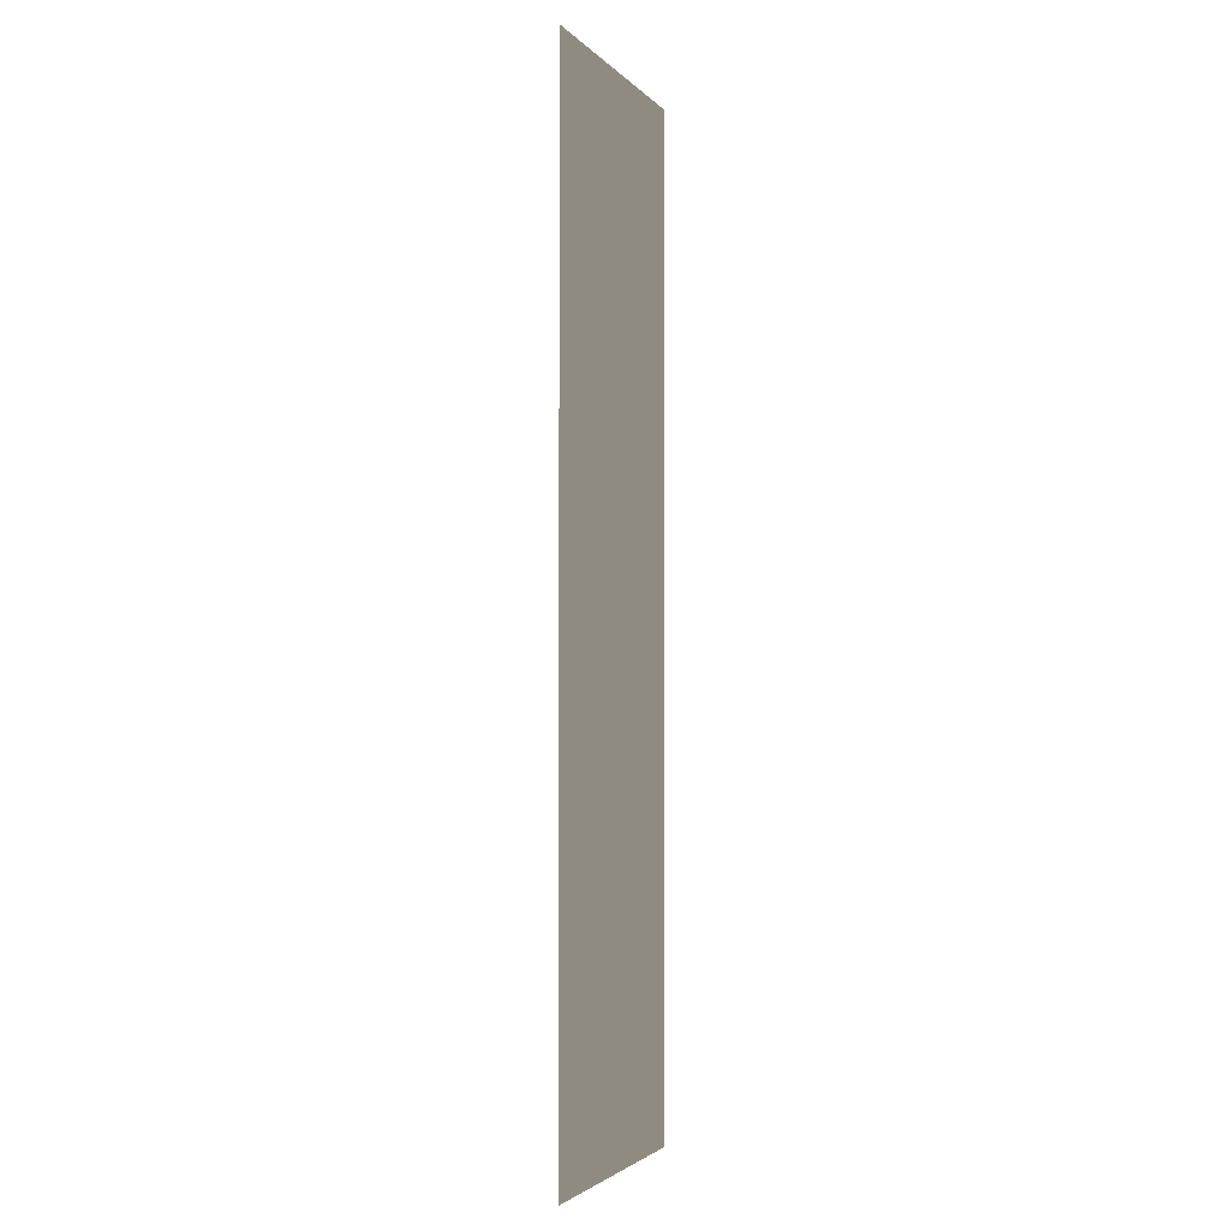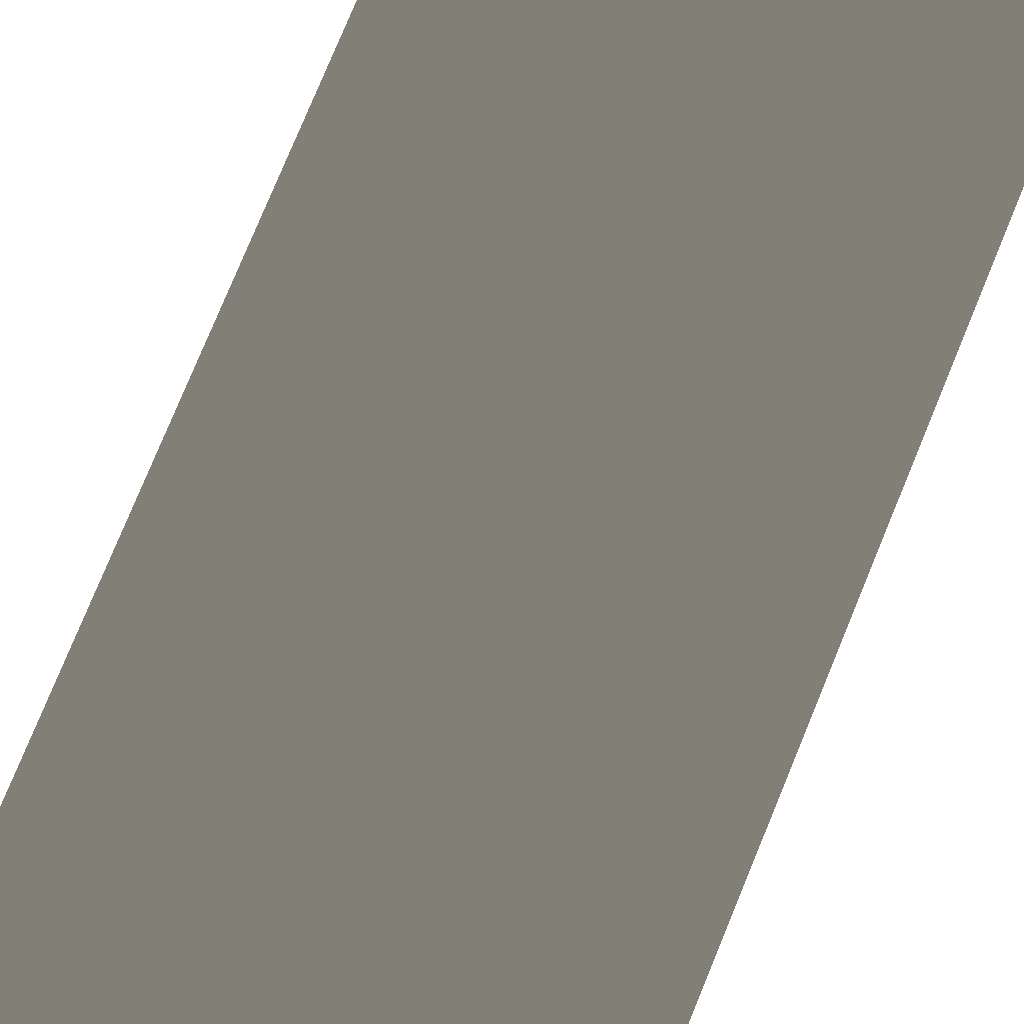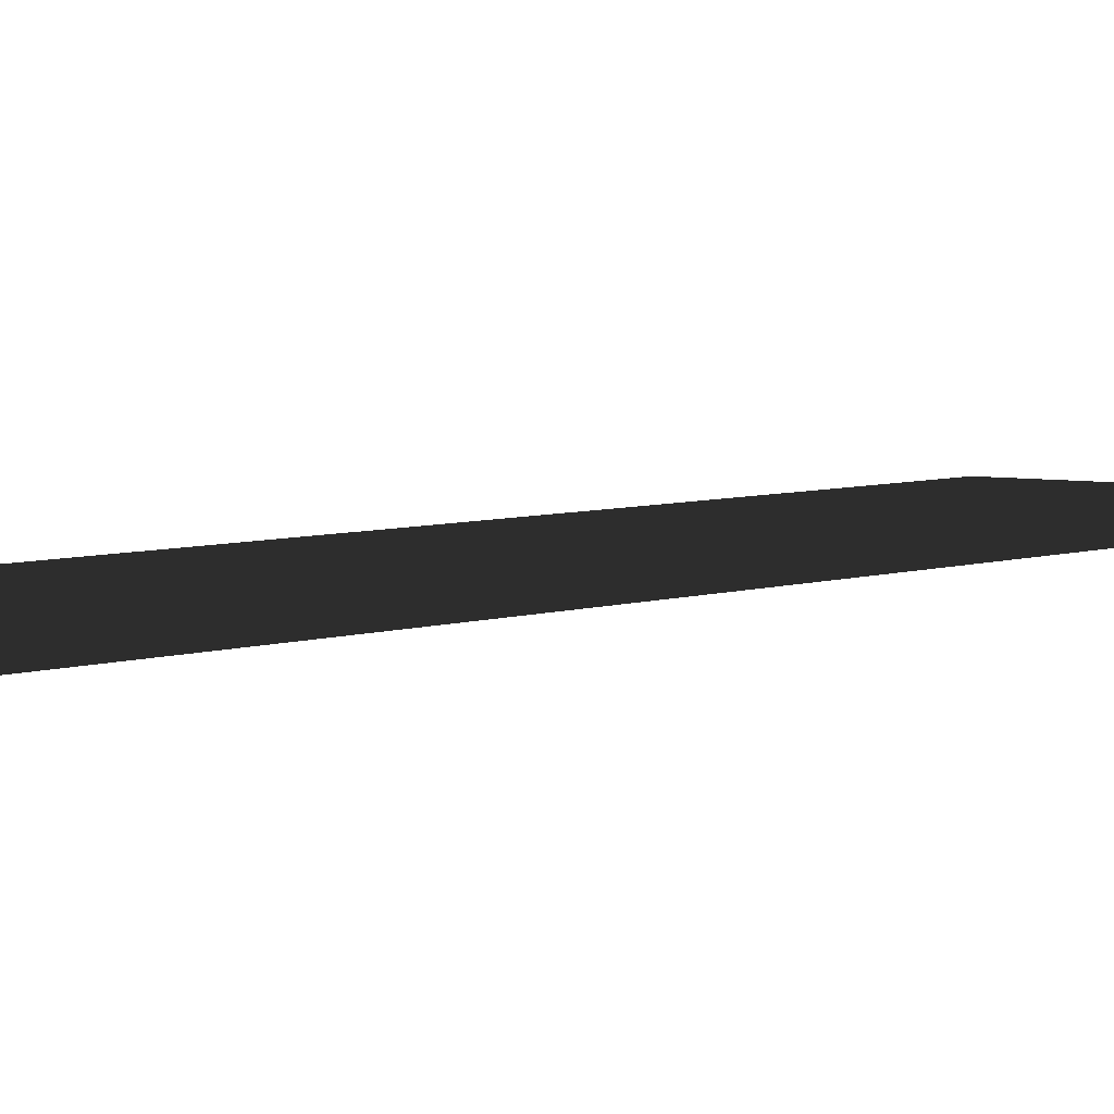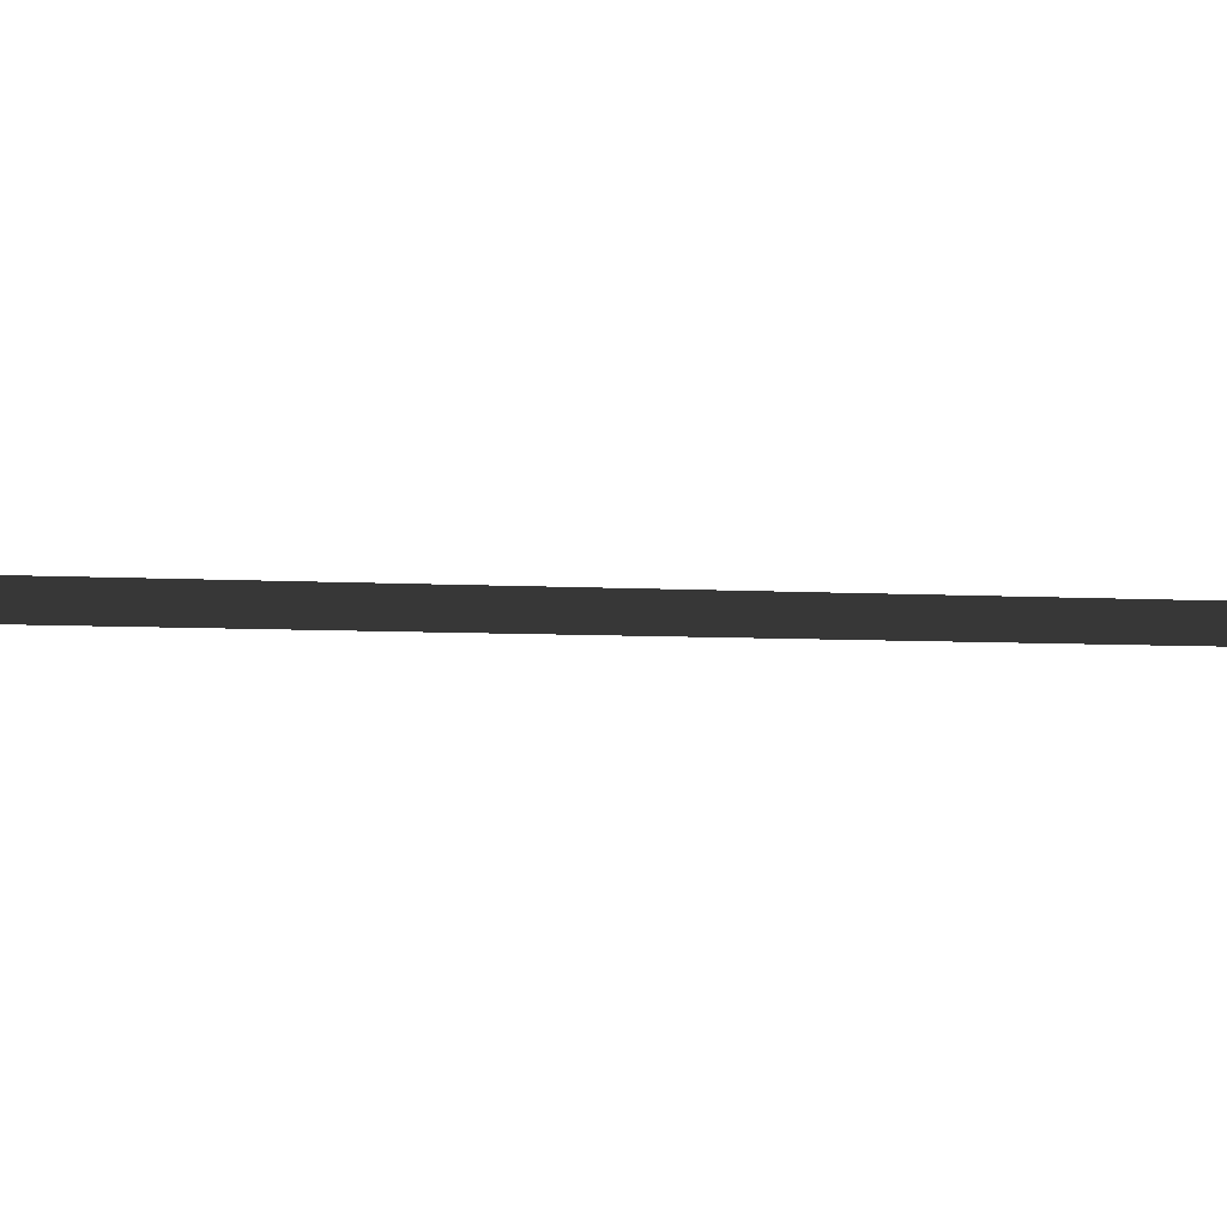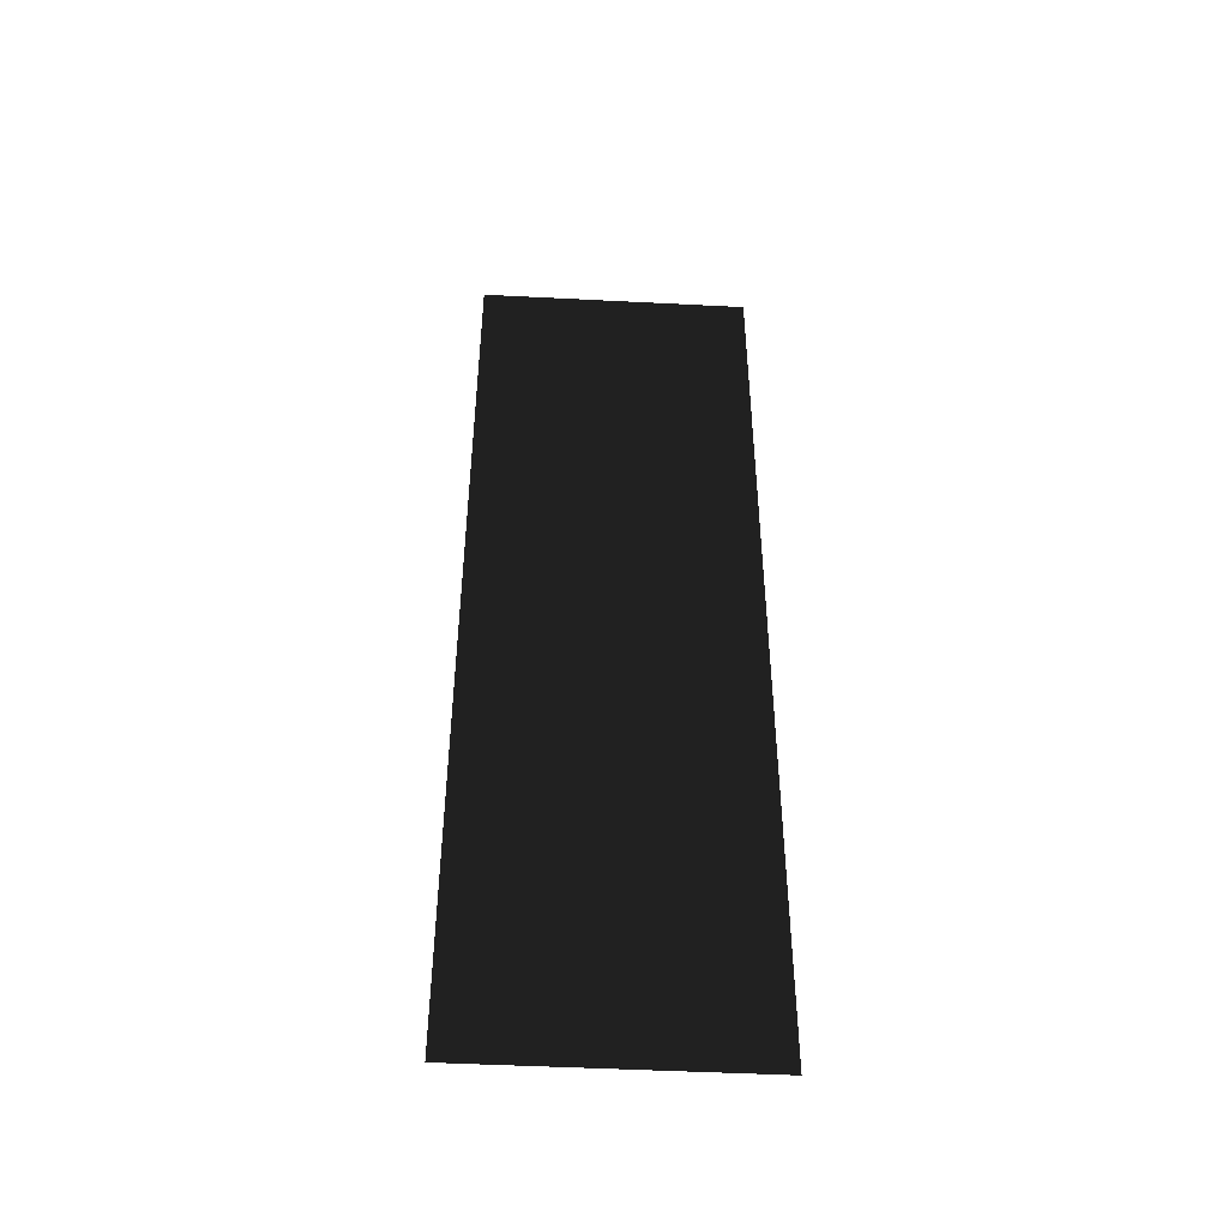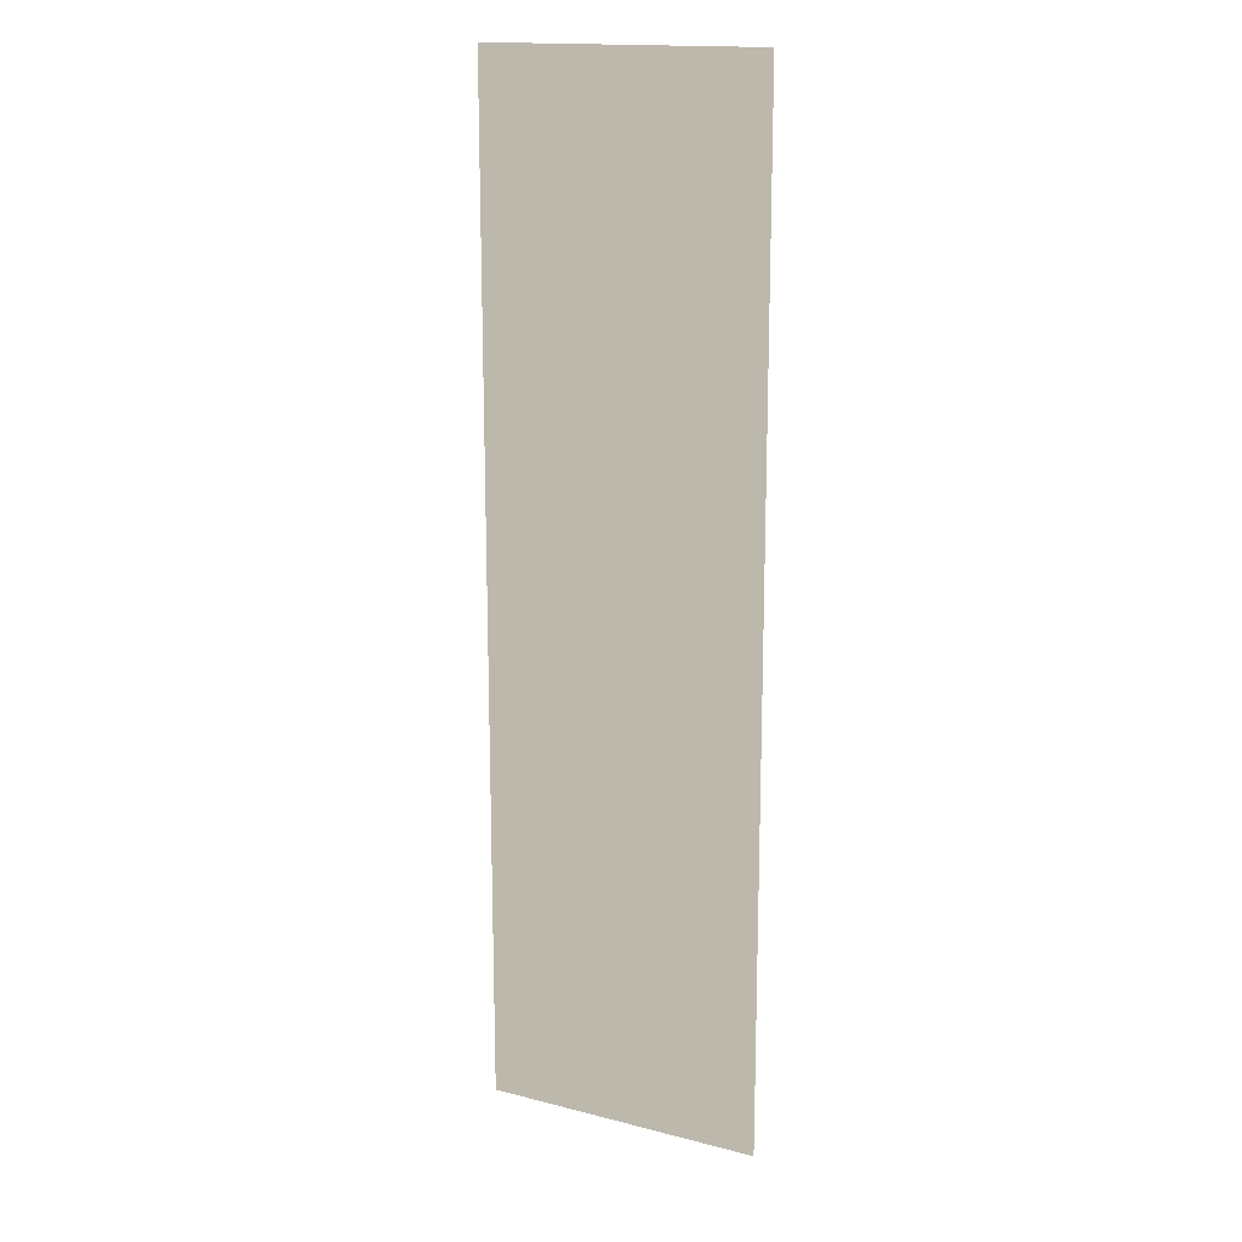
<metadata>
{"format":"obj","ext":"obj","renderer":"f3d","projection":"perspective","resolution":1024,"background":"white","views":[{"elev":-2.9,"azim":-70.1,"up":"+Y"},{"elev":74.5,"azim":22.1,"up":"+Z"},{"elev":4.3,"azim":36.6,"up":"+Z"},{"elev":-3.0,"azim":-110.4,"up":"+Z"},{"elev":-47.8,"azim":-3.3,"up":"+Y"},{"elev":16.3,"azim":27.6,"up":"+Y"}]}
</metadata>
<code>
v -4.828 17.33 5.506
v 4.828 17.33 5.506
v -4.828 -17.33 5.506
v 4.828 -17.33 5.506
g Bridge2_(2)_1802_234
f 1 3 2
f 2 3 4

</code>
